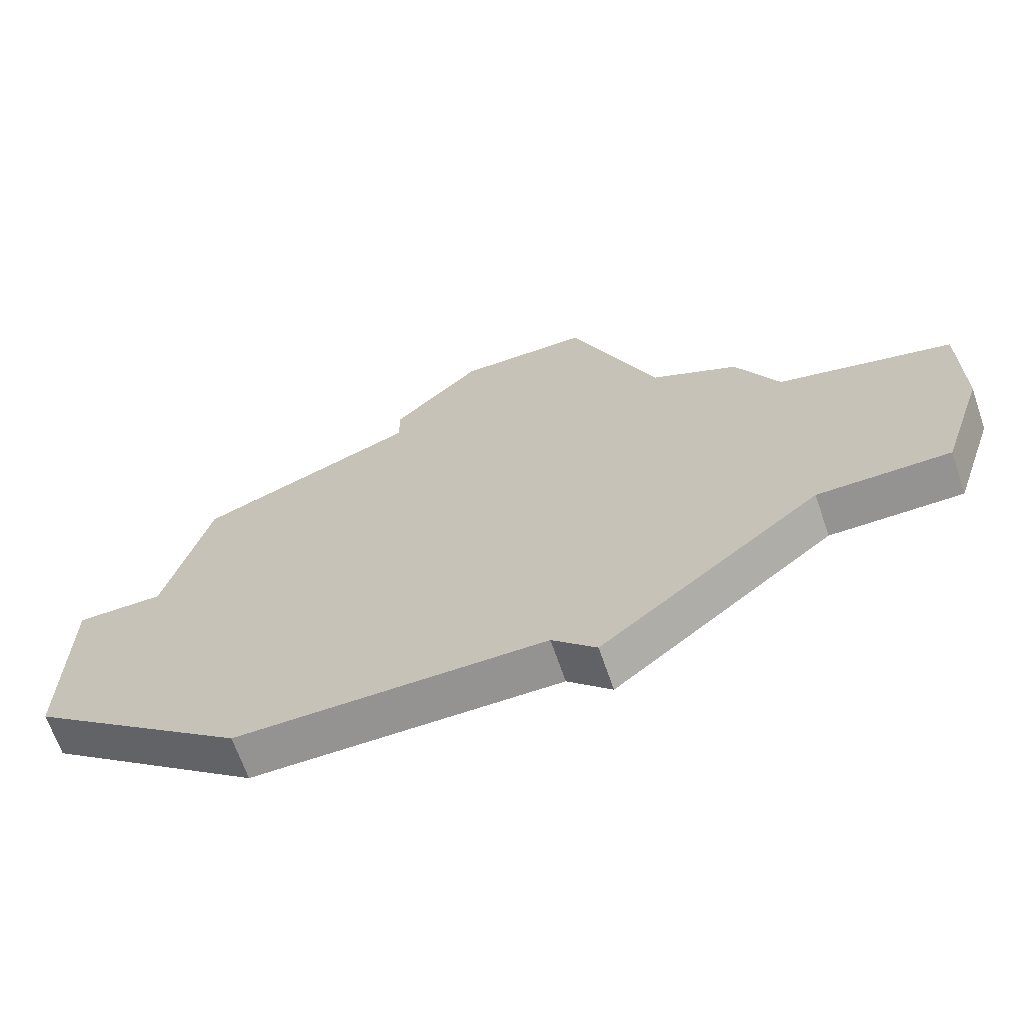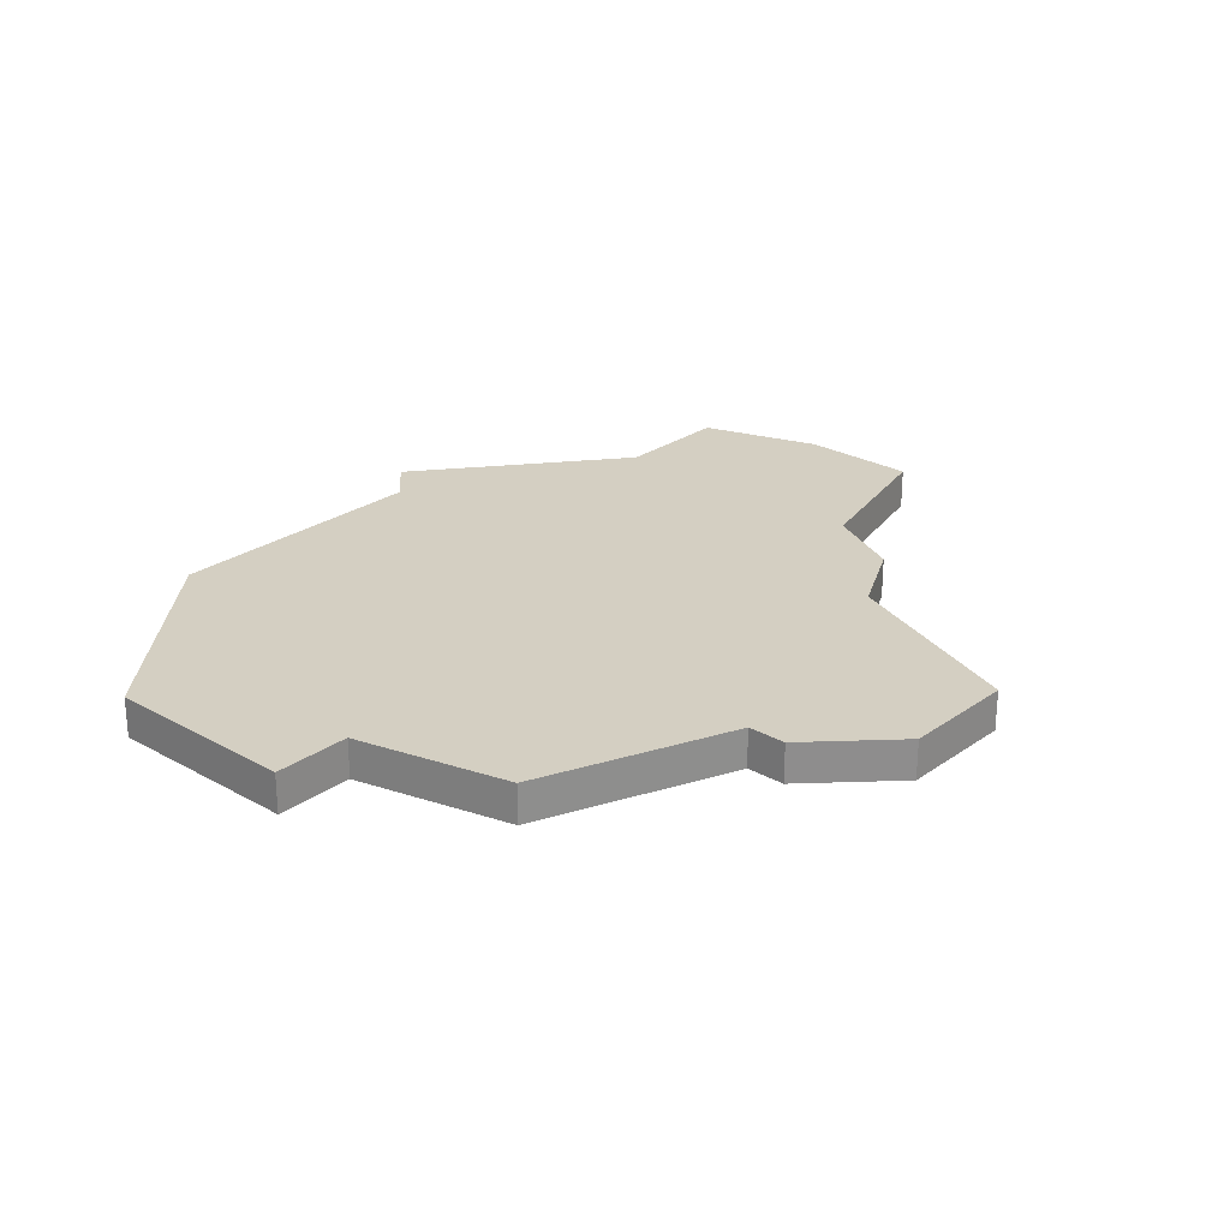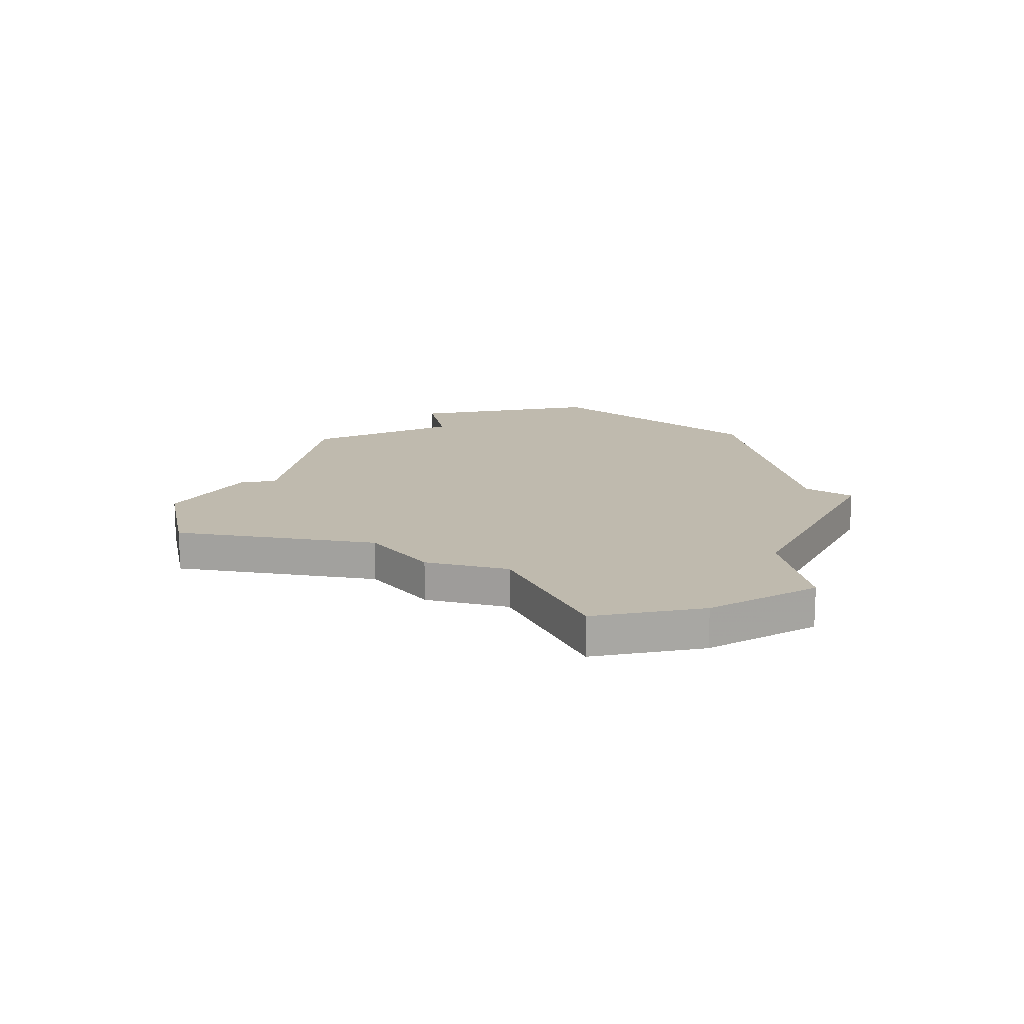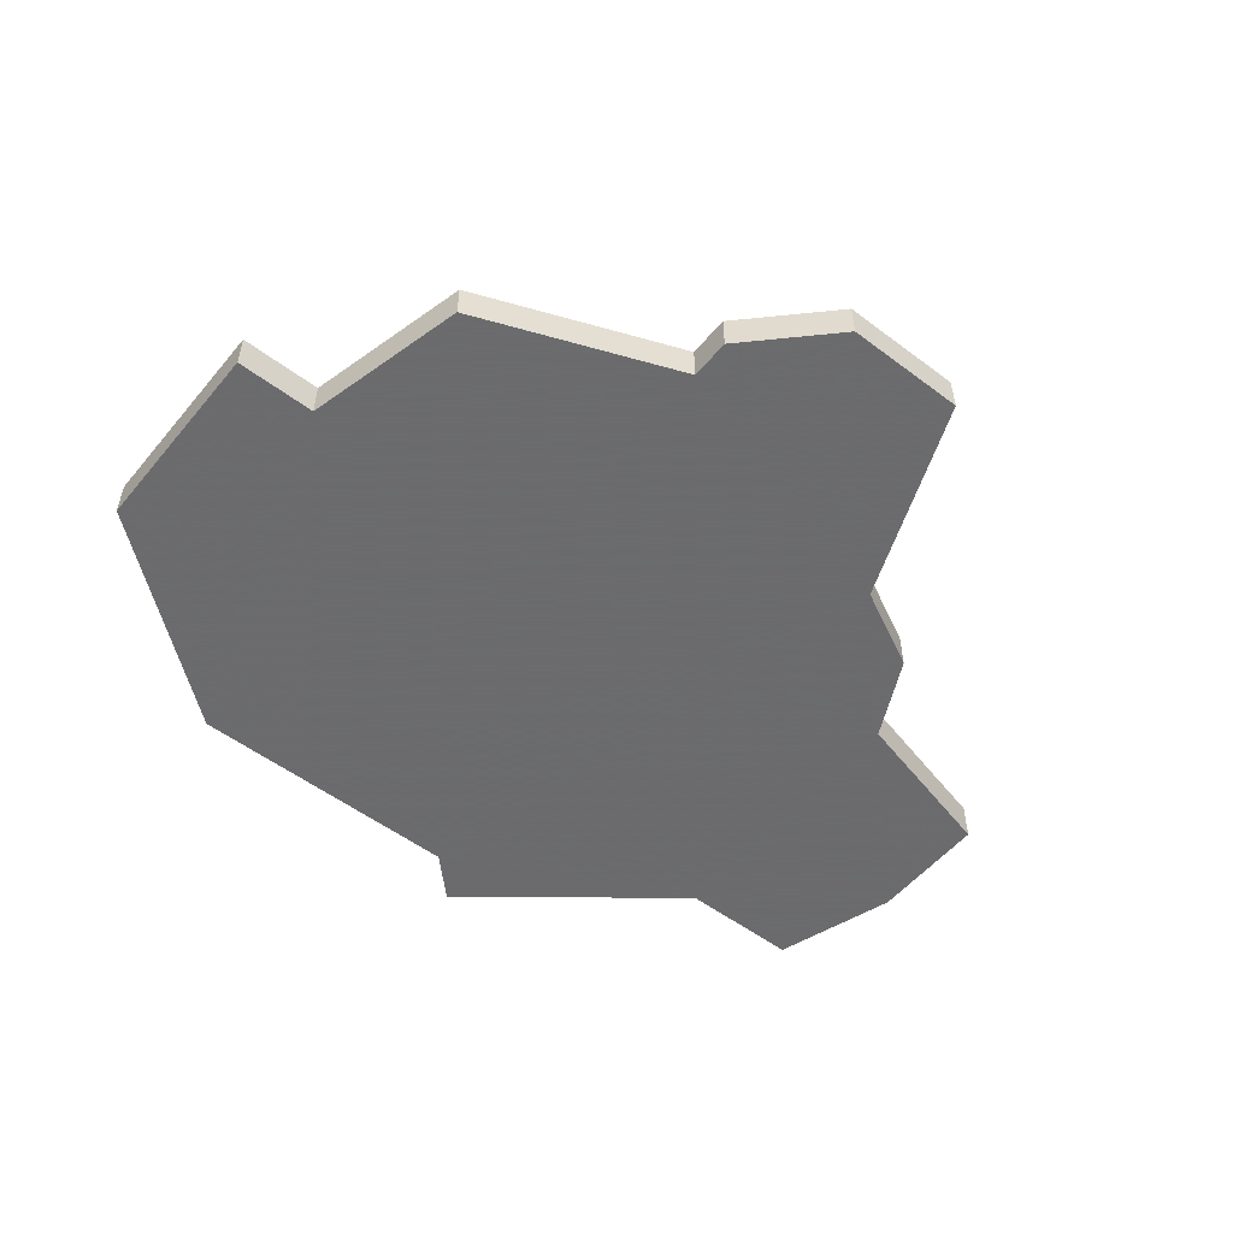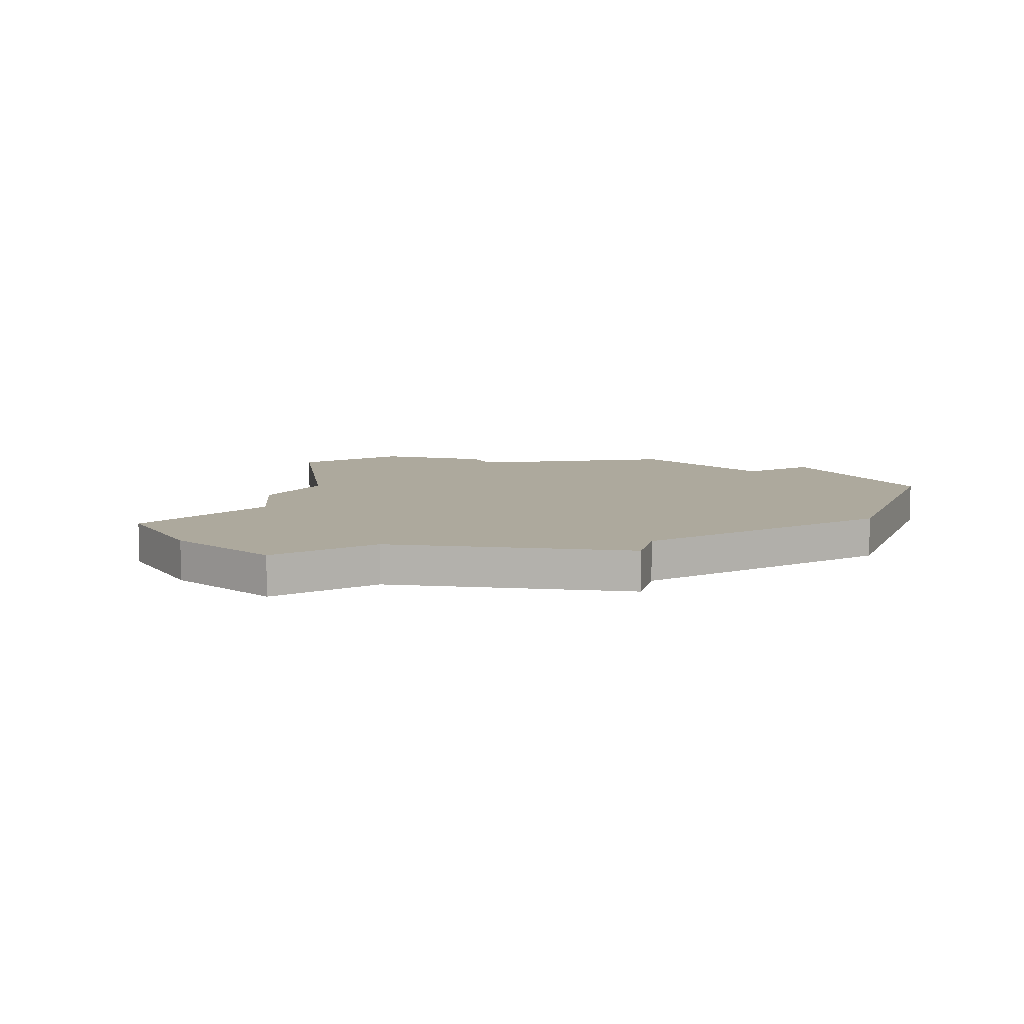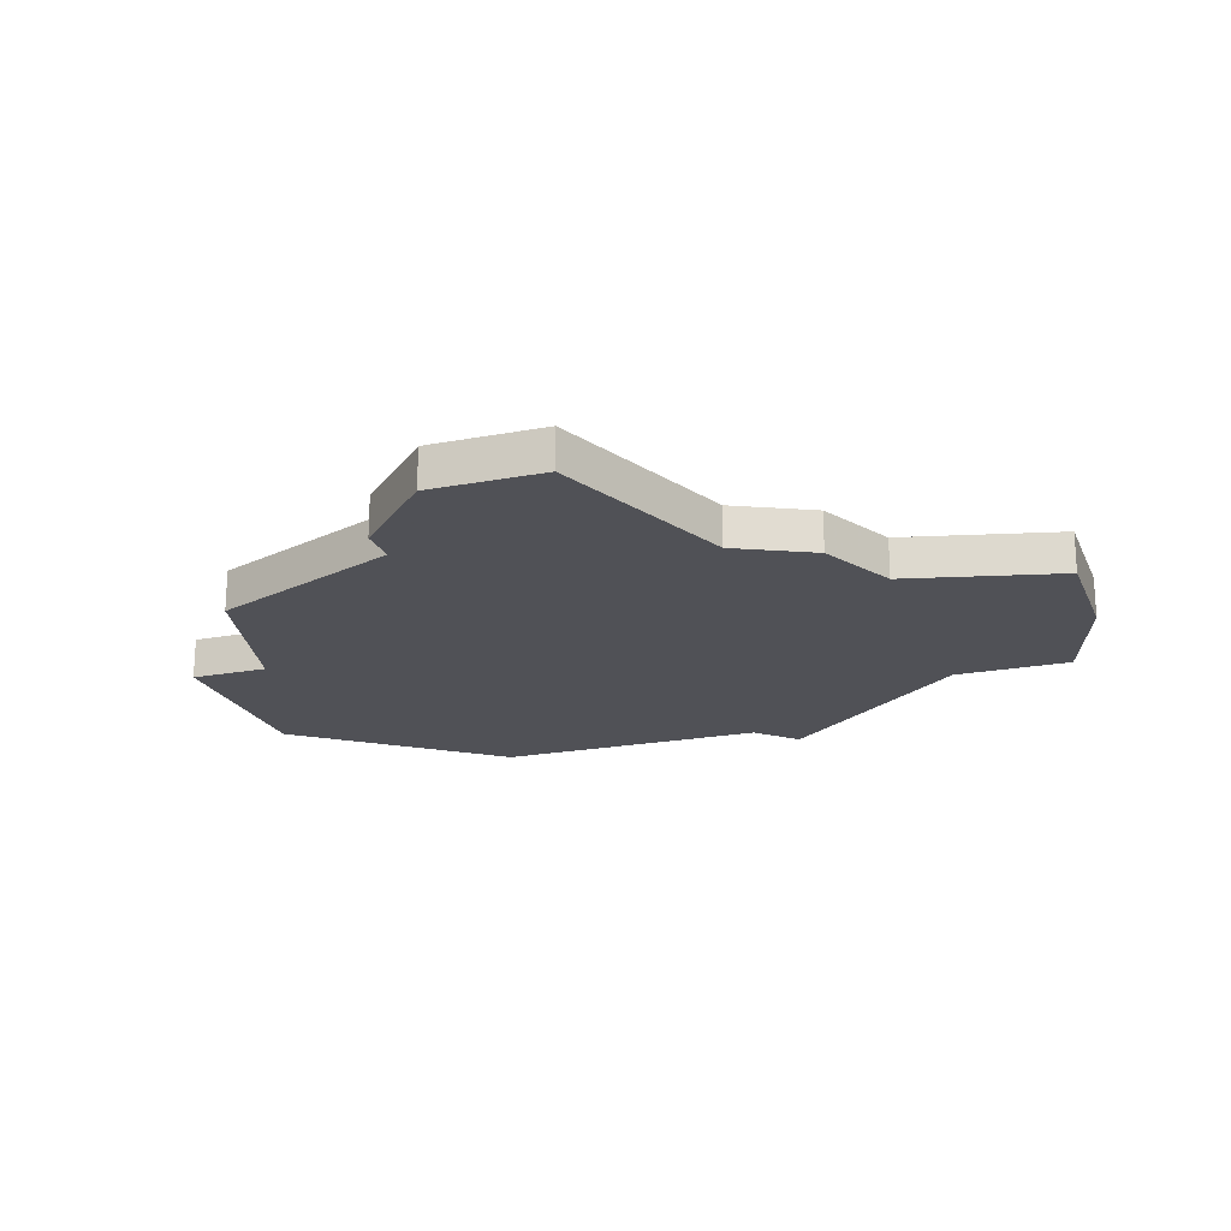
<metadata>
{"format":"obj","ext":"obj","renderer":"f3d","projection":"perspective","resolution":1024,"background":"white","views":[{"elev":-66.8,"azim":-161.0,"up":"+Y"},{"elev":25.6,"azim":131.9,"up":"+Z"},{"elev":15.5,"azim":-101.6,"up":"+Z"},{"elev":-53.5,"azim":141.3,"up":"+Z"},{"elev":8.9,"azim":-30.5,"up":"+Z"},{"elev":-20.3,"azim":-161.0,"up":"+Z"}]}
</metadata>
<code>
v 3138 -687 0
v 3138 -687 1
v 3121 -678 0
v 3121 -678 1
v 3121 -681 0
v 3121 -681 1
v 3128 -674 0
v 3128 -674 1
v 3135 -687 0
v 3135 -687 1
v 3135 -671 0
v 3135 -671 1
v 3135 -672 0
v 3135 -672 1
v 3143 -678 0
v 3143 -678 1
v 3143 -682 0
v 3143 -682 1
v 3143 -683 0
v 3143 -683 1
v 3126 -675 0
v 3126 -675 1
v 3125 -684 0
v 3125 -684 1
v 3125 -677 0
v 3125 -677 1
v 3133 -669 0
v 3133 -669 1
v 3141 -678 0
v 3141 -678 1
v 3140 -674 0
v 3140 -674 1
v 3131 -687 0
v 3131 -687 1
v 3122 -684 0
v 3122 -684 1
v 3130 -669 0
v 3130 -669 1
v 3130 -688 0
v 3130 -688 1
f 23 35 5
f 33 39 23
f 25 23 5
f 33 23 25
f 5 3 25
f 25 21 7
f 7 37 13
f 7 33 25
f 9 33 7
f 29 1 9
f 29 17 1
f 19 1 17
f 15 17 29
f 13 29 9
f 11 13 27
f 13 37 27
f 31 29 13
f 9 7 13
f 6 36 24
f 24 40 34
f 6 24 26
f 26 24 34
f 26 4 6
f 8 22 26
f 14 38 8
f 26 34 8
f 8 34 10
f 10 2 30
f 2 18 30
f 18 2 20
f 30 18 16
f 10 30 14
f 28 14 12
f 28 38 14
f 14 30 32
f 14 8 10
f 26 22 25
f 25 22 21
f 4 26 3
f 3 26 25
f 6 4 5
f 5 4 3
f 36 6 35
f 35 6 5
f 24 36 23
f 23 36 35
f 40 24 39
f 39 24 23
f 34 40 33
f 33 40 39
f 10 34 9
f 9 34 33
f 2 10 1
f 1 10 9
f 20 2 19
f 19 2 1
f 18 20 17
f 17 20 19
f 16 18 15
f 15 18 17
f 30 16 29
f 29 16 15
f 32 30 31
f 31 30 29
f 14 32 13
f 13 32 31
f 12 14 11
f 11 14 13
f 28 12 27
f 27 12 11
f 38 28 37
f 37 28 27
f 22 8 21
f 21 8 7
f 8 38 7
f 7 38 37

</code>
